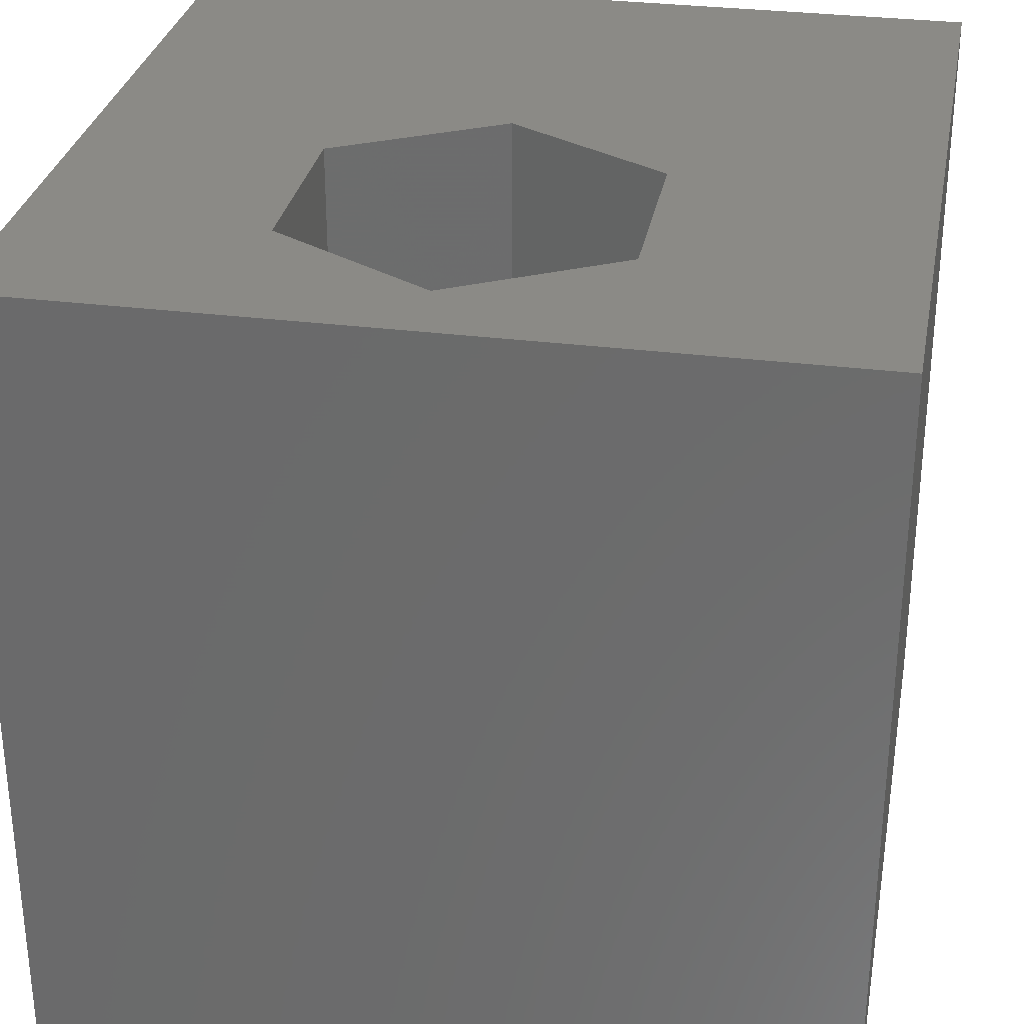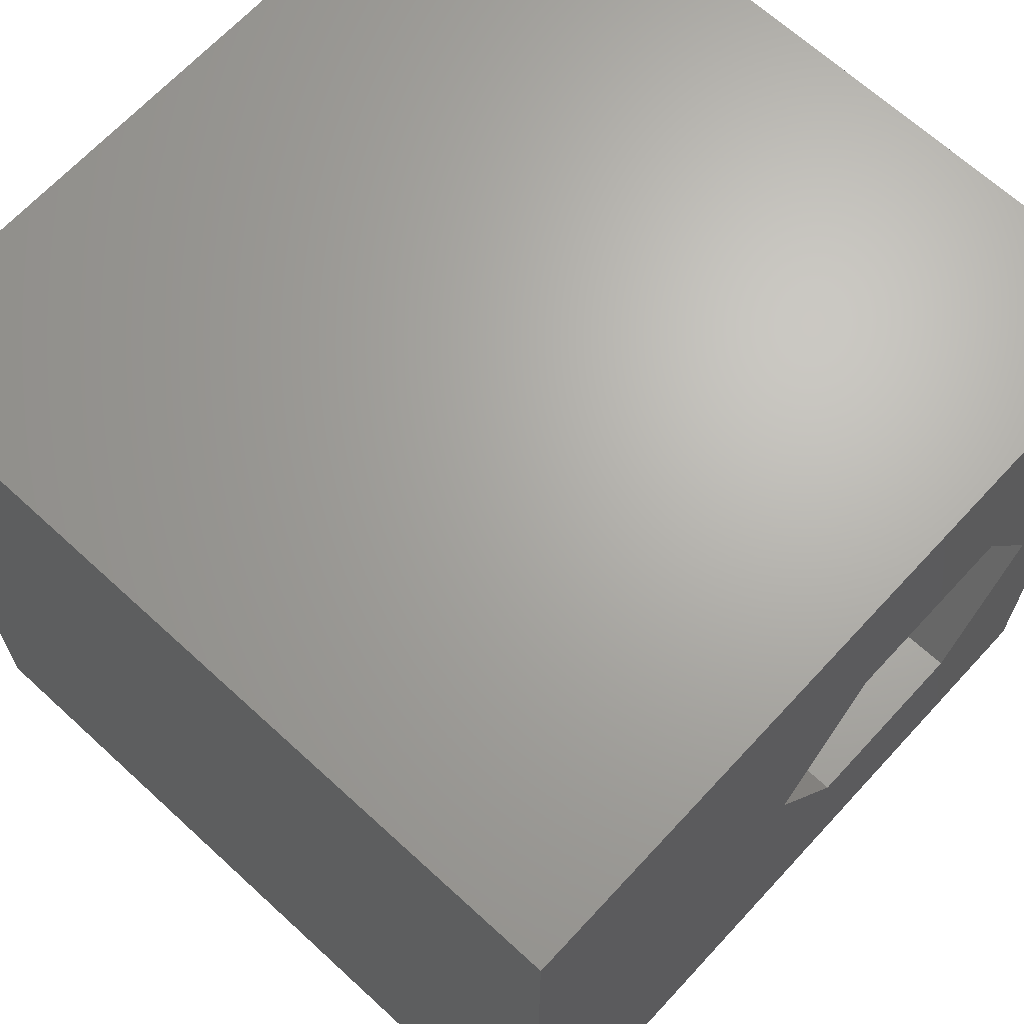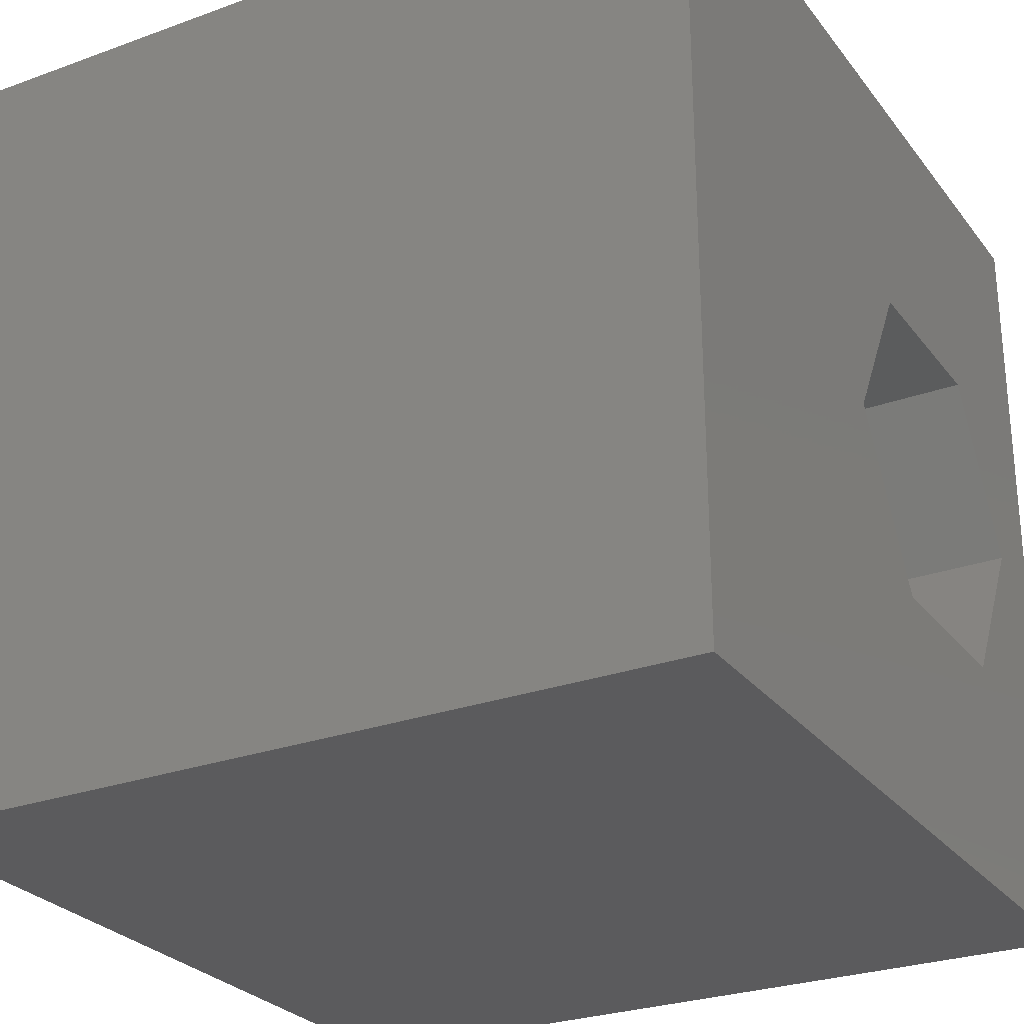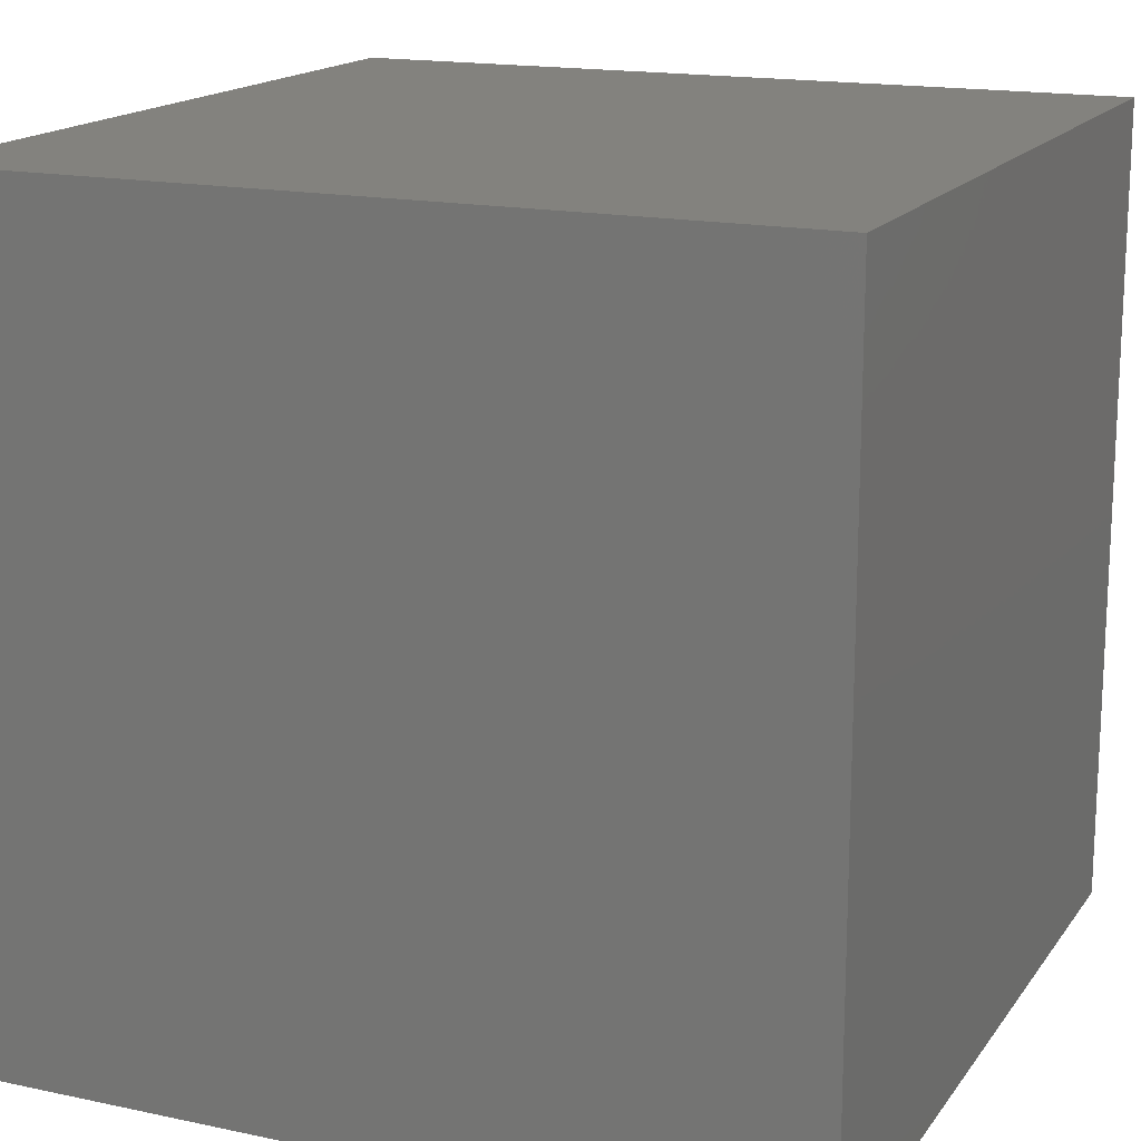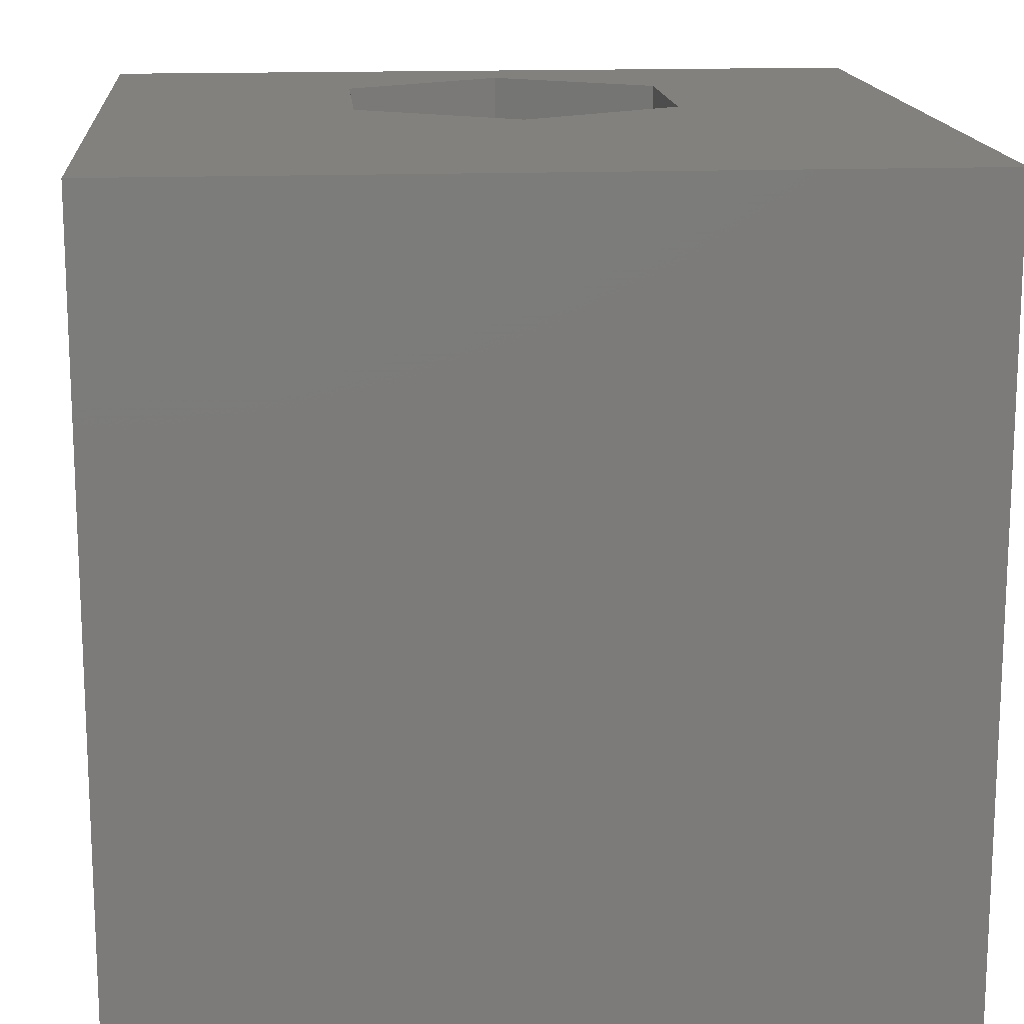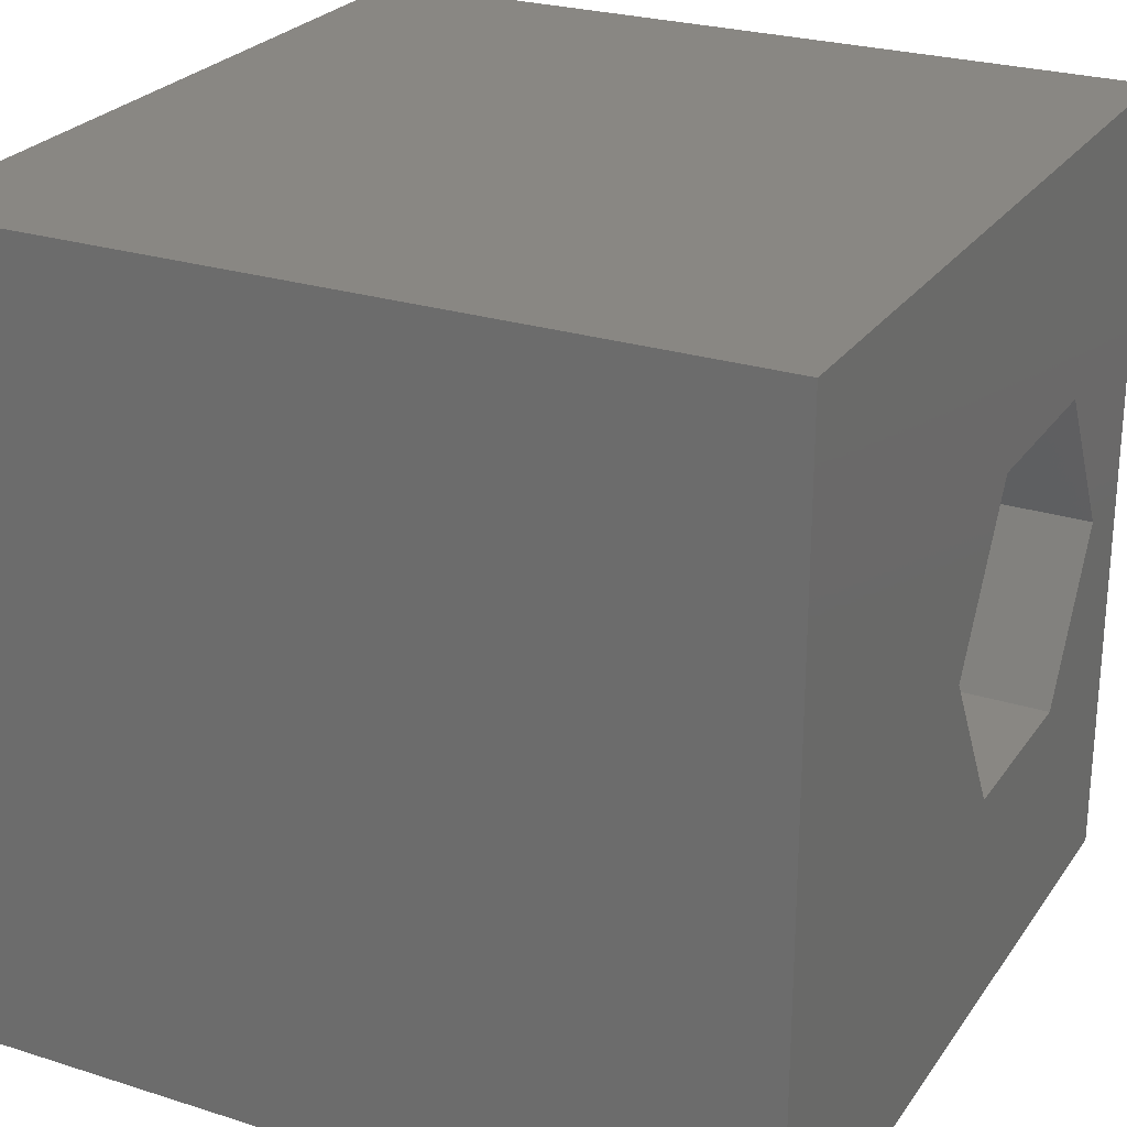
<metadata>
{"format":"stl","ext":"stl","renderer":"f3d","projection":"perspective","resolution":1024,"background":"white","views":[{"elev":30.5,"azim":100.5,"up":"+Z"},{"elev":66.7,"azim":-47.3,"up":"+Y"},{"elev":-27.3,"azim":-60.7,"up":"+Y"},{"elev":16.4,"azim":-156.4,"up":"+Y"},{"elev":15.4,"azim":-94.7,"up":"+Z"},{"elev":25.6,"azim":-63.1,"up":"+Y"}]}
</metadata>
<code>
# stl→obj: 20 verts, 36 faces
v 0 10 10
v 0 10 0
v 0 0 10
v 0 0 0
v 10 10 10
v 9.06 4.895 10
v 10 0 10
v 7.902 2.889 10
v 5.586 2.889 10
v 4.428 4.895 10
v 5.586 6.901 10
v 7.902 6.901 10
v 10 10 0
v 10 0 0
v 4.428 4.895 7.049
v 5.586 6.901 7.049
v 7.902 6.901 7.049
v 9.06 4.895 7.049
v 7.902 2.889 7.049
v 5.586 2.889 7.049
f 1 2 3
f 3 2 4
f 5 6 7
f 7 6 8
f 7 8 3
f 8 9 3
f 3 9 10
f 3 10 1
f 1 10 11
f 1 11 5
f 5 11 12
f 5 12 6
f 13 5 14
f 14 5 7
f 2 13 4
f 4 13 14
f 5 13 1
f 1 13 2
f 14 7 4
f 4 7 3
f 15 16 10
f 10 16 11
f 16 17 11
f 11 17 12
f 17 18 12
f 12 18 6
f 18 19 6
f 6 19 8
f 19 20 8
f 8 20 9
f 20 15 9
f 9 15 10
f 20 19 15
f 15 19 18
f 15 18 16
f 16 18 17

</code>
